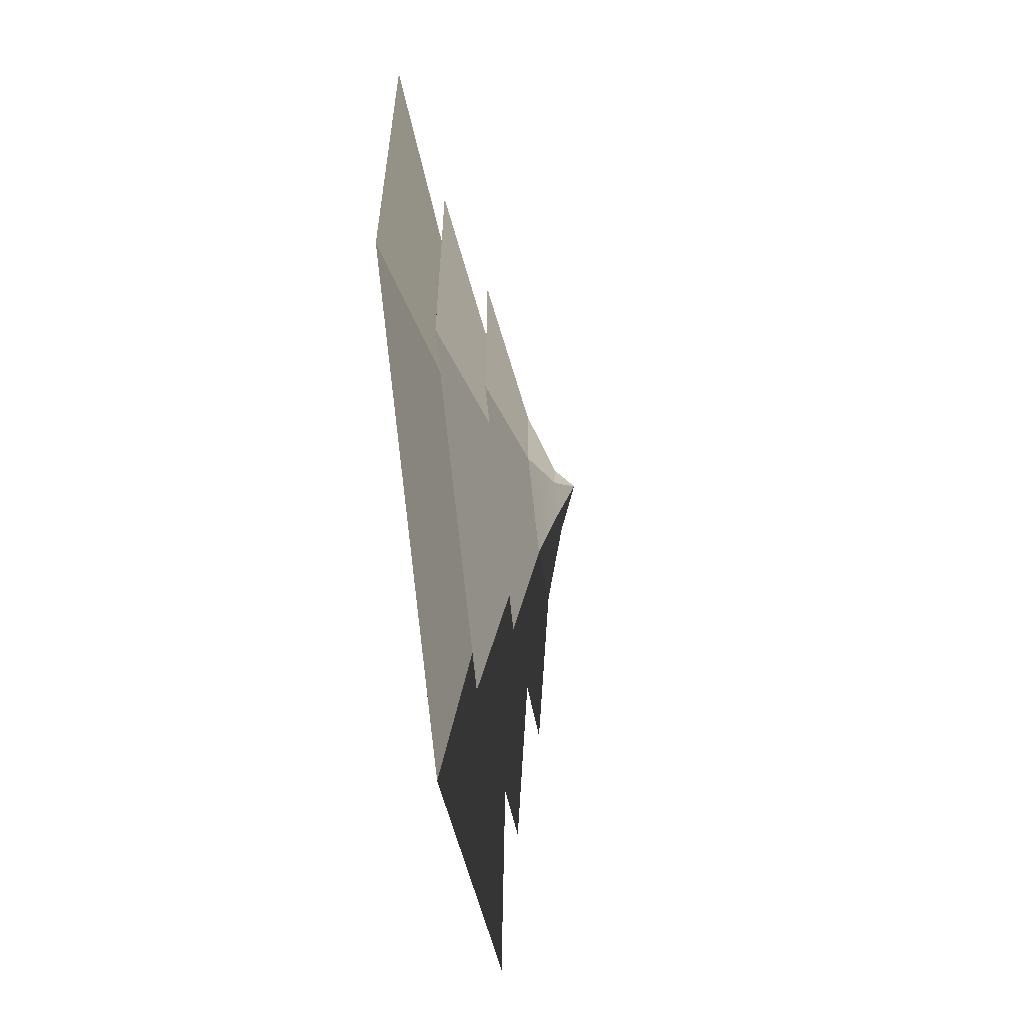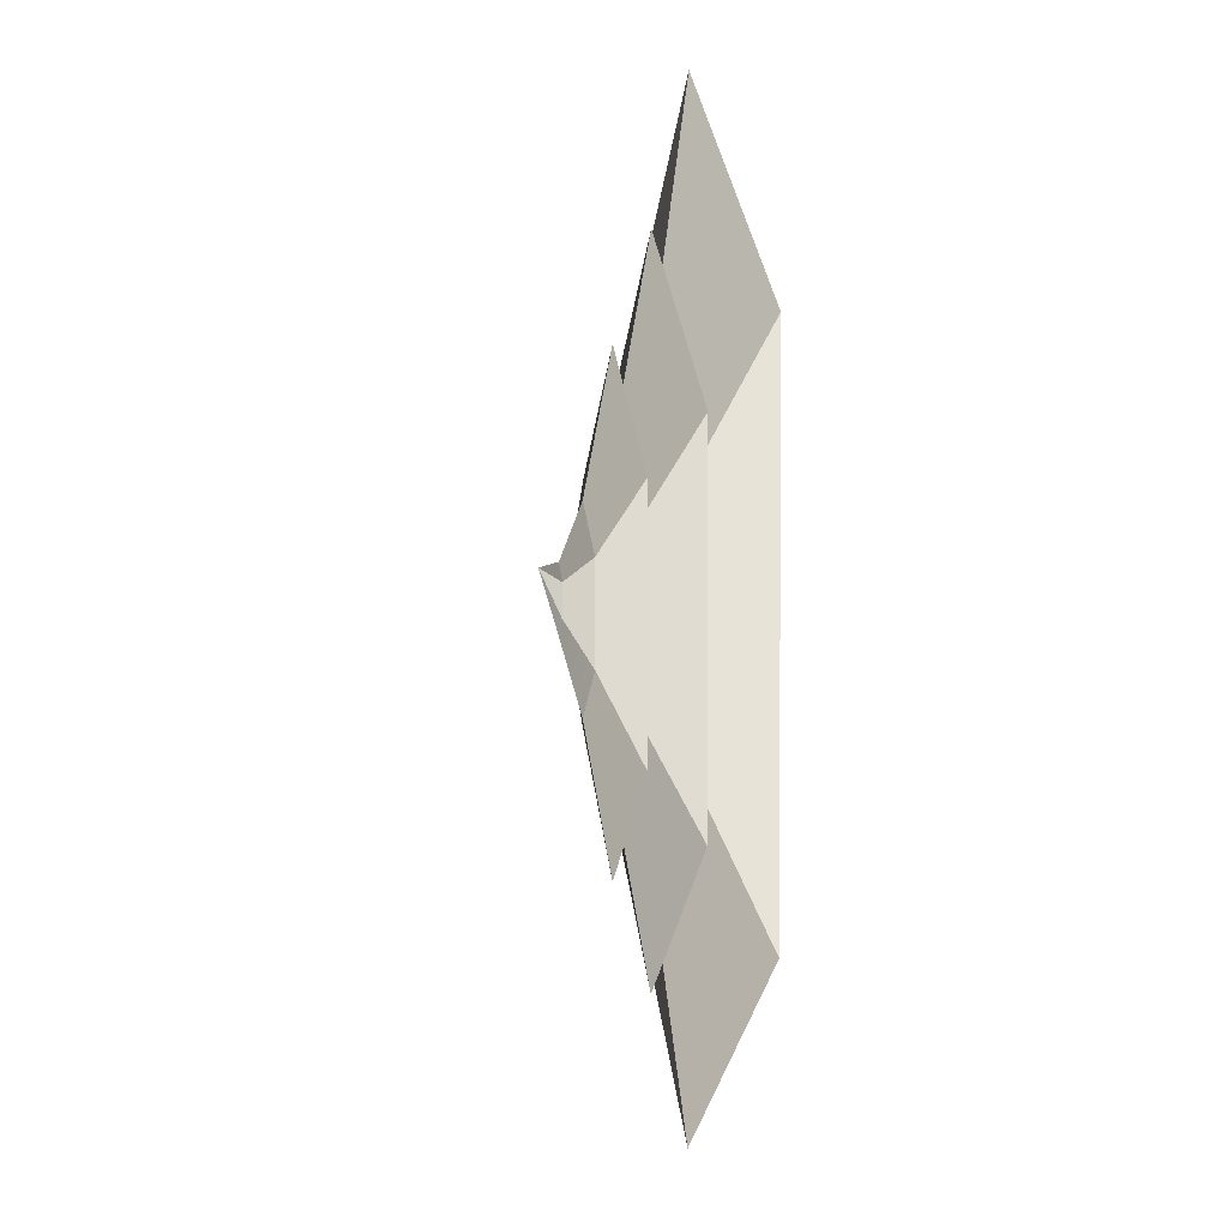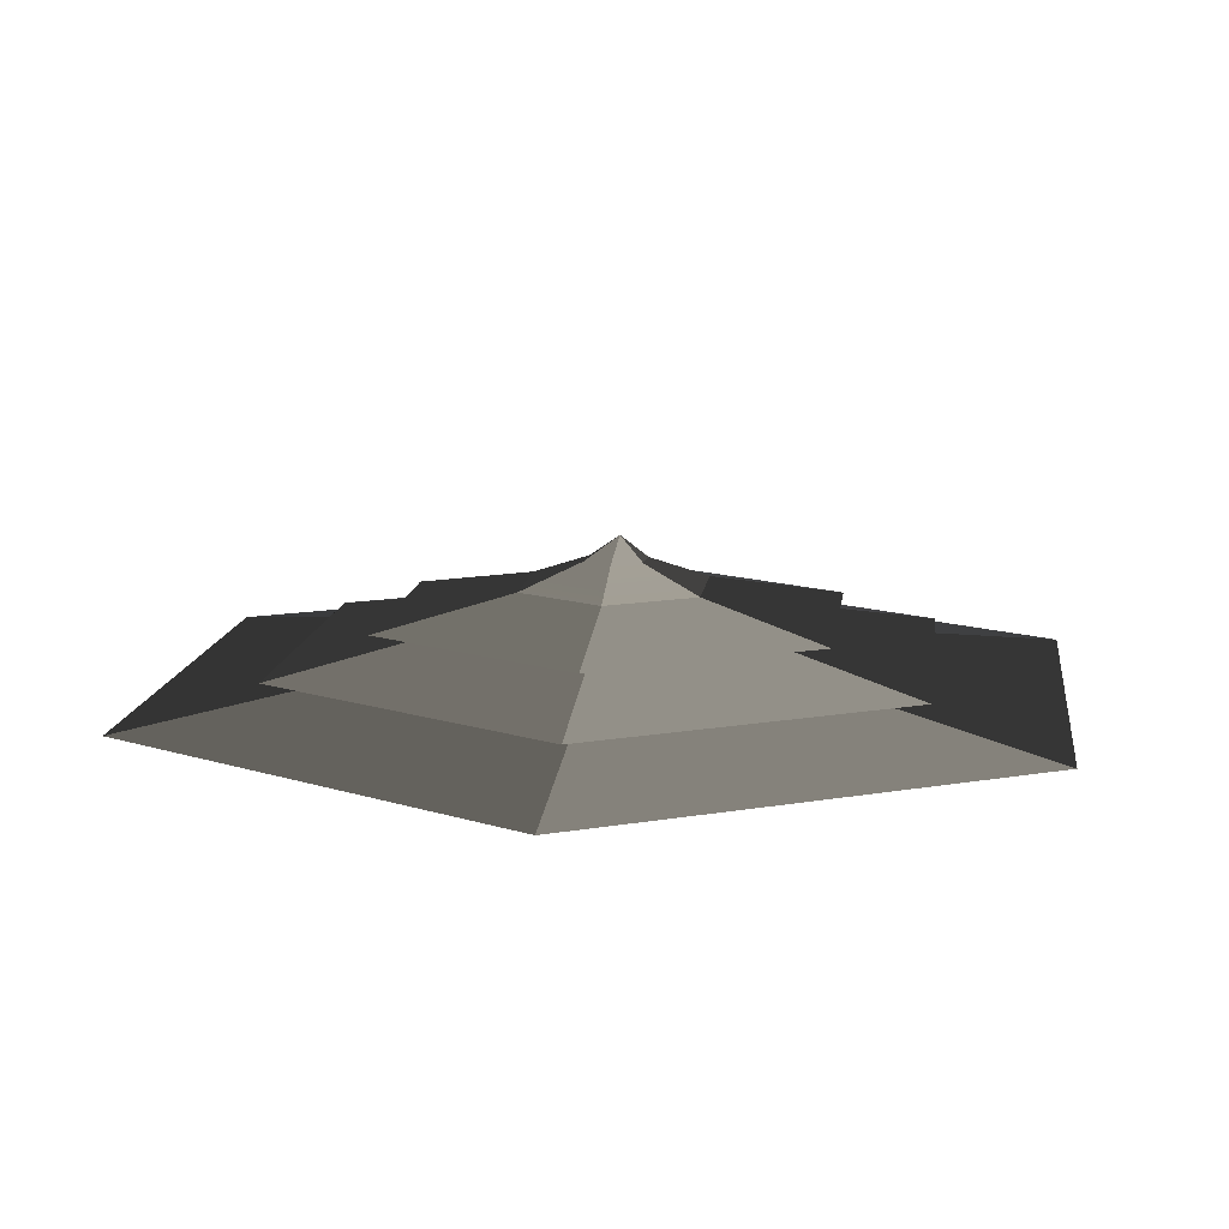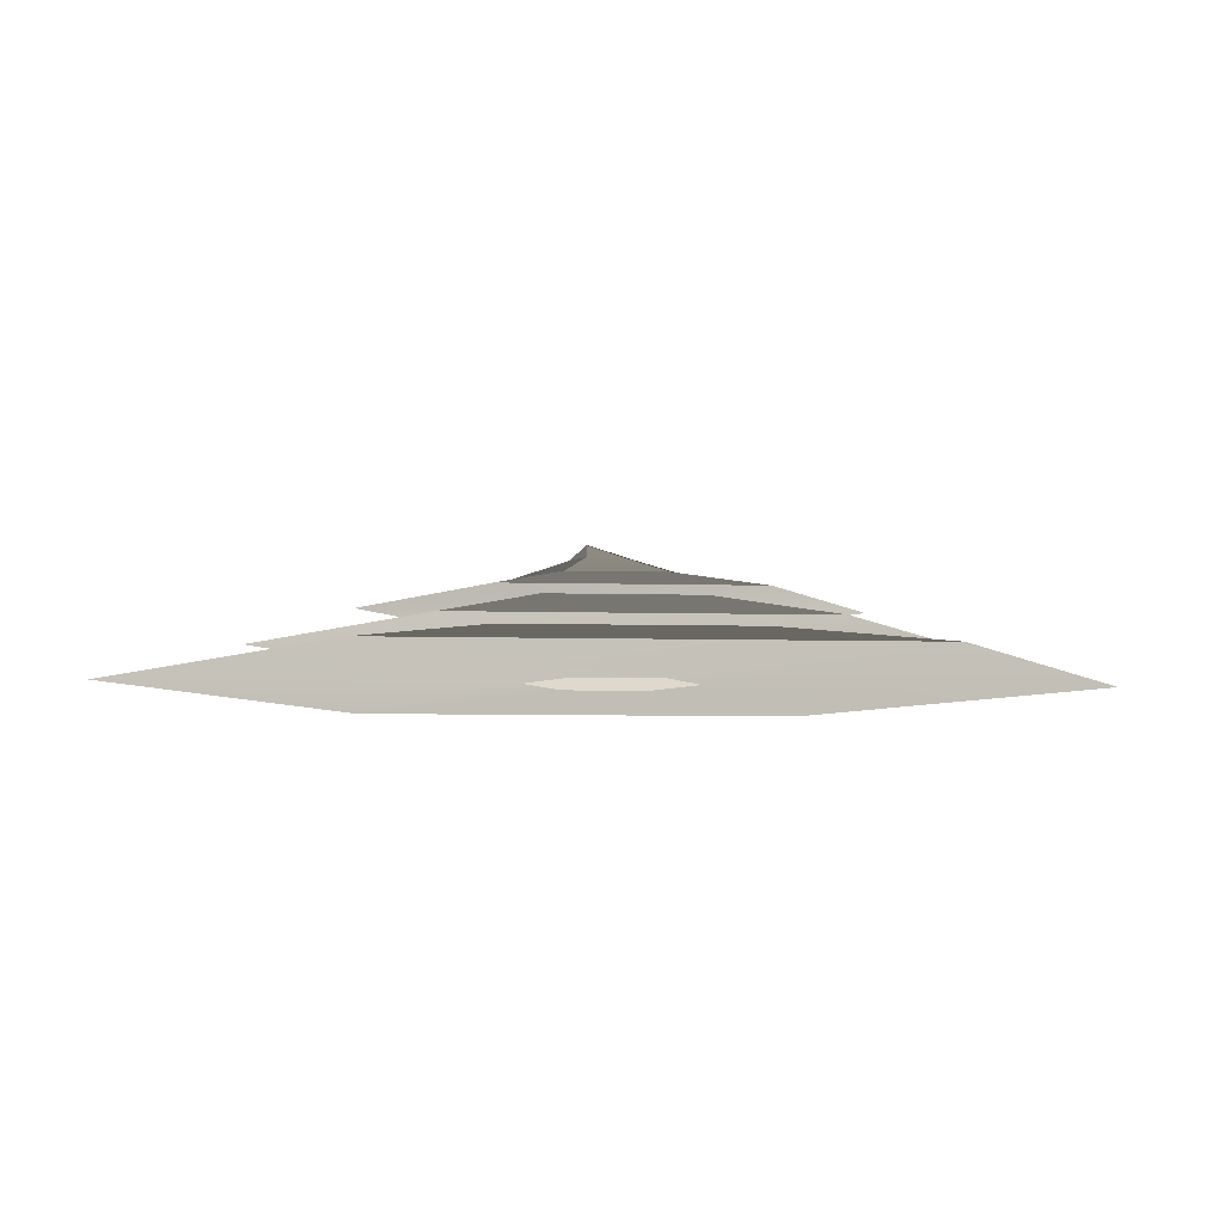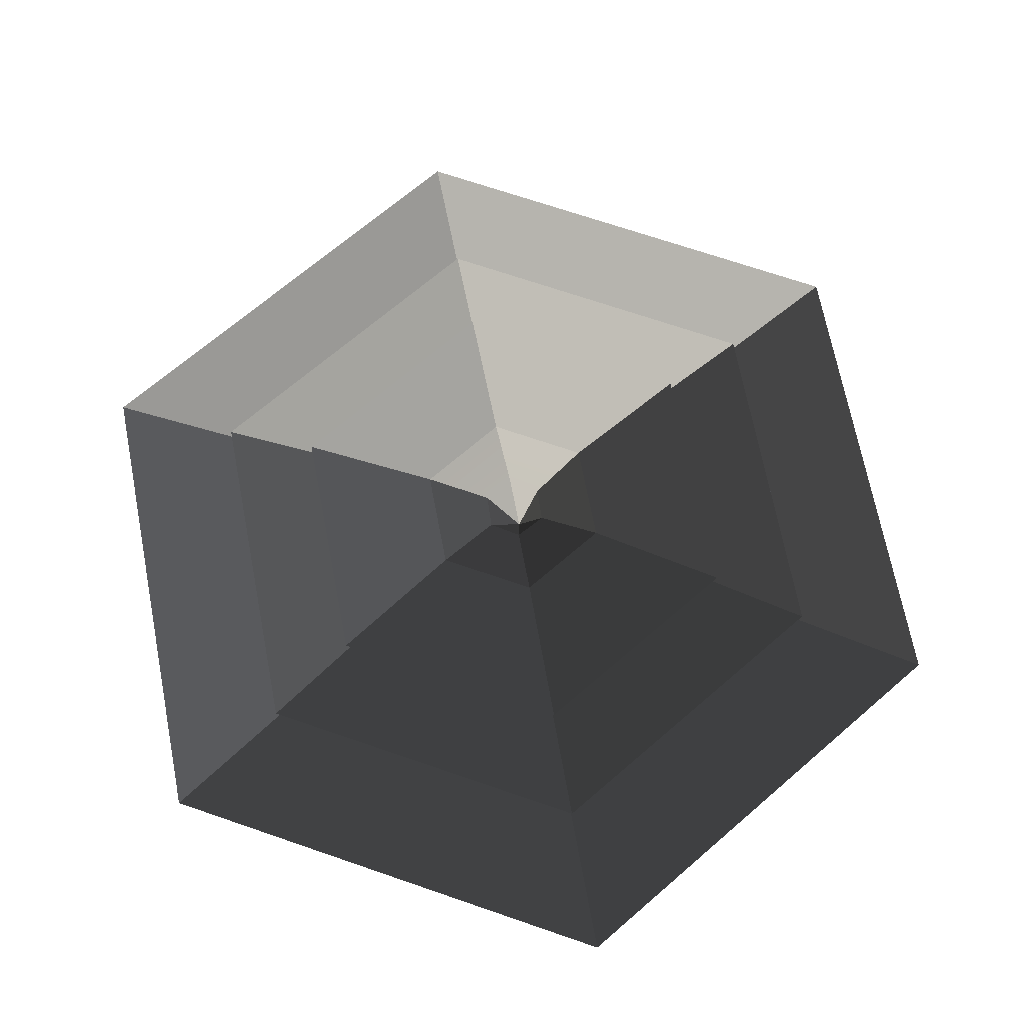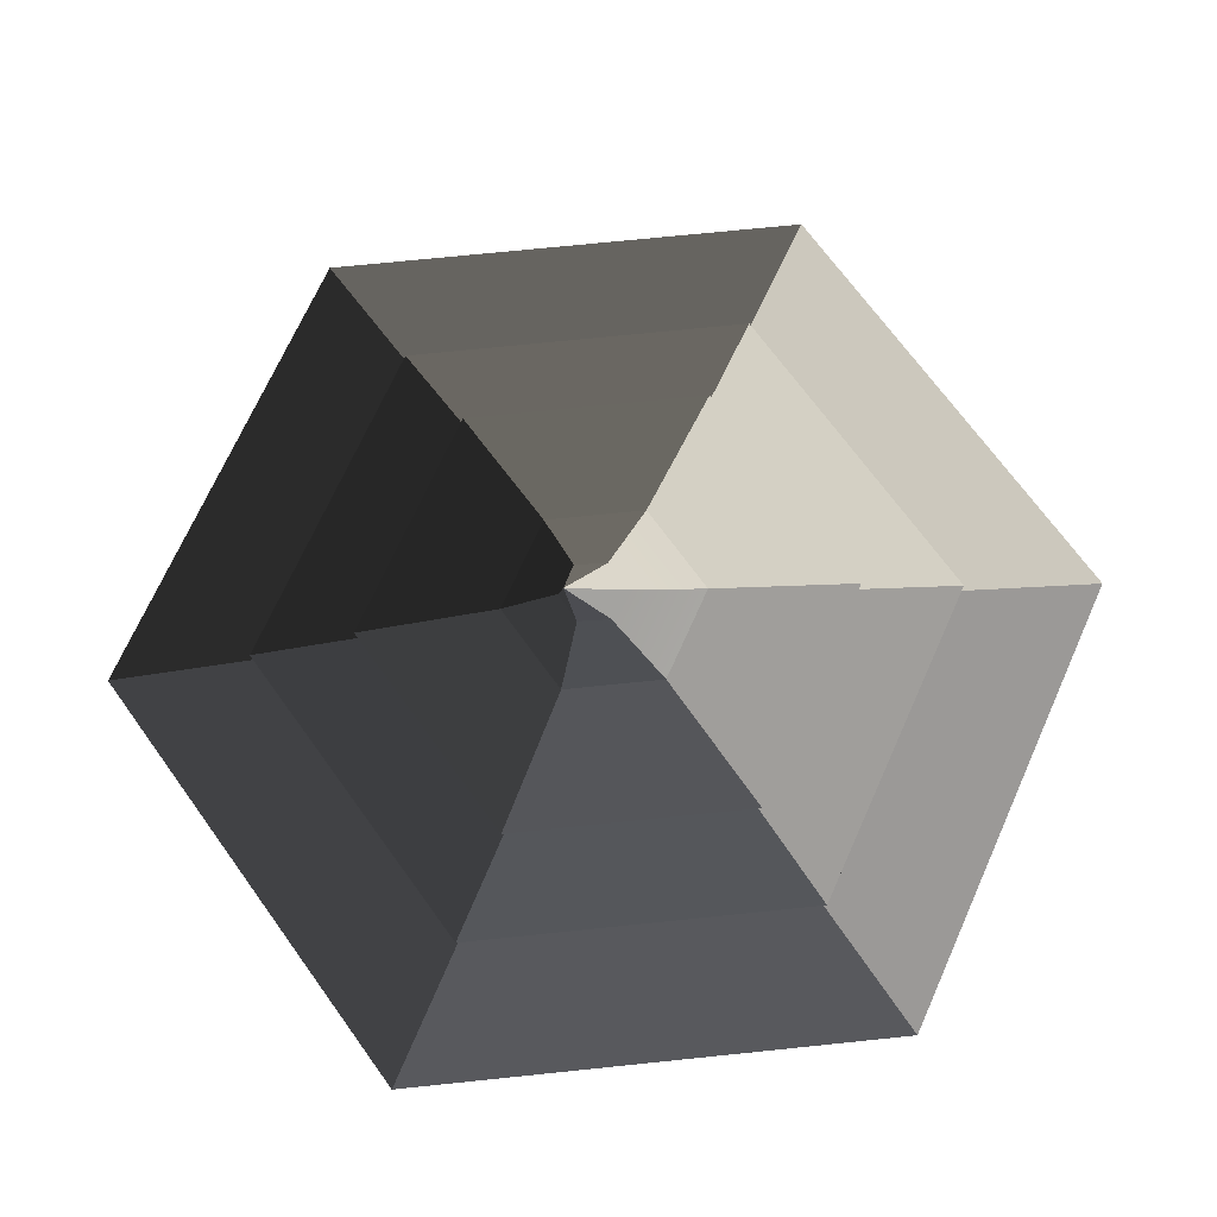
<metadata>
{"format":"obj","ext":"obj","renderer":"f3d","projection":"perspective","resolution":1024,"background":"white","views":[{"elev":-61.4,"azim":-82.4,"up":"+Y"},{"elev":2.4,"azim":82.1,"up":"+Y"},{"elev":12.4,"azim":7.2,"up":"+Z"},{"elev":-6.3,"azim":-35.1,"up":"+Z"},{"elev":68.7,"azim":169.1,"up":"+Z"},{"elev":70.4,"azim":-95.9,"up":"+Z"}]}
</metadata>
<code>
v 0.1665 5.511 7.848
v 3.358 3.483 7.863
v 0 4.898 10
v 3.358 3.483 7.863
v 3.192 -0.2776 7.899
v 0 4.898 10
v 3.192 -0.2776 7.899
v -0.1665 -2.009 7.919
v 0 4.898 10
v 9.941 -5.277 5.32
v 0 -11.02 5.32
v -0.1665 -2.009 7.919
v -3.358 0.01901 7.904
v 0 4.898 10
v 0 -11.02 5.32
v -9.941 -5.277 5.32
v -3.358 0.01901 7.904
v -3.192 3.779 7.869
v 0 4.898 10
v -3.192 3.779 7.869
v 0.1665 5.511 7.848
v 0 4.898 10
v -49.3 28.46 -5.908
v 0 56.93 -5.908
v 0 28.37 -2
v -24.57 14.19 -2
v -34.96 20.18 -1.937
v 0 40.37 -1.937
v 0 17.61 2.21
v -15.25 8.806 2.21
v -9.941 6.202 5.32
v 0 11.94 5.32
v 0.1665 5.511 7.848
v -3.192 3.779 7.869
v -49.3 -28.46 -5.908
v -49.3 28.46 -5.908
v -24.57 14.19 -2
v -24.57 -14.19 -2
v -34.96 -20.18 -1.937
v -34.96 20.18 -1.937
v -15.25 8.806 2.21
v -15.25 -8.806 2.21
v -9.941 -5.277 5.32
v -9.941 6.202 5.32
v -3.192 3.779 7.869
v -3.358 0.01901 7.904
v 0 -56.93 -5.908
v -49.3 -28.46 -5.908
v -24.57 -14.19 -2
v 0 -28.37 -2
v 0 -40.37 -1.937
v -34.96 -20.18 -1.937
v -15.25 -8.806 2.21
v 0 -17.61 2.21
v 49.3 -28.46 -5.908
v 0 -56.93 -5.908
v 0 -28.37 -2
v 24.57 -14.19 -2
v 34.96 -20.18 -1.937
v 0 -40.37 -1.937
v 0 -17.61 2.21
v 15.25 -8.806 2.21
v 49.3 28.46 -5.908
v 49.3 -28.46 -5.908
v 24.57 -14.19 -2
v 24.57 14.19 -2
v 34.96 20.18 -1.937
v 34.96 -20.18 -1.937
v 15.25 -8.806 2.21
v 15.25 8.806 2.21
v 9.941 6.202 5.32
v 9.941 -5.277 5.32
v 3.192 -0.2776 7.899
v 3.358 3.483 7.863
v 0 56.93 -5.908
v 49.3 28.46 -5.908
v 24.57 14.19 -2
v 0 28.37 -2
v 0 40.37 -1.937
v 34.96 20.18 -1.937
v 15.25 8.806 2.21
v 0 17.61 2.21
v 0 11.94 5.32
v 9.941 6.202 5.32
v 3.358 3.483 7.863
v 0.1665 5.511 7.848
v 0 17.61 2.21
v 15.25 8.806 2.21
v 24.52 14.15 2.151
v 0 28.31 2.151
v 24.52 -14.15 2.151
v 15.25 -8.806 2.21
v 0 -28.31 2.151
v 0 -17.61 2.21
v -24.52 -14.15 2.151
v -15.25 -8.806 2.21
v -24.52 14.15 2.151
v -15.25 8.806 2.21
v 0 28.31 2.151
v 24.52 14.15 2.151
v 9.941 6.202 5.32
v 0 11.94 5.32
v 24.52 14.15 2.151
v 24.52 -14.15 2.151
v 9.941 -5.277 5.32
v 9.941 6.202 5.32
v 24.52 -14.15 2.151
v 0 -28.31 2.151
v 0 -11.02 5.32
v 9.941 -5.277 5.32
v 0 -28.31 2.151
v -24.52 -14.15 2.151
v -9.941 -5.277 5.32
v 0 -11.02 5.32
v -24.52 -14.15 2.151
v -24.52 14.15 2.151
v -9.941 6.202 5.32
v -9.941 -5.277 5.32
v -24.52 14.15 2.151
v 0 28.31 2.151
v 0 11.94 5.32
v -9.941 6.202 5.32
v 0 28.37 -2
v 24.57 14.19 -2
v 34.96 20.18 -1.937
v 0 40.37 -1.937
v 34.96 -20.18 -1.937
v 24.57 -14.19 -2
v 0 -40.37 -1.937
v 0 -28.37 -2
v -34.96 -20.18 -1.937
v -24.57 -14.19 -2
v -34.96 20.18 -1.937
v -24.57 14.19 -2
v 0 10 -6
v 8.66 5 -6
v 49.3 28.46 -5.908
v 0 56.93 -5.908
v 49.3 -28.46 -5.908
v 8.66 -5 -6
v 0 -56.93 -5.908
v 0 -10 -6
v -49.3 -28.46 -5.908
v -8.66 -5 -6
v -49.3 28.46 -5.908
v -8.66 5 -6
g Cylinder_001_1164_51
f 1 3 2
f 4 6 5
f 7 9 8
f 10 7 8
f 10 8 11
f 12 14 13
f 15 12 13
f 15 13 16
f 17 19 18
f 20 22 21
f 23 25 24
f 23 26 25
f 27 29 28
f 27 30 29
f 31 33 32
f 31 34 33
f 35 37 36
f 35 38 37
f 39 41 40
f 39 42 41
f 43 45 44
f 43 46 45
f 47 49 48
f 47 50 49
f 51 53 52
f 51 54 53
f 55 57 56
f 55 58 57
f 59 61 60
f 59 62 61
f 63 65 64
f 63 66 65
f 67 69 68
f 67 70 69
f 71 73 72
f 71 74 73
f 75 77 76
f 75 78 77
f 79 81 80
f 79 82 81
f 83 85 84
f 83 86 85
f 87 89 88
f 87 90 89
f 88 89 91
f 88 91 92
f 92 91 93
f 92 93 94
f 94 93 95
f 94 95 96
f 96 95 97
f 96 97 98
f 98 90 87
f 98 97 90
f 99 101 100
f 99 102 101
f 103 105 104
f 103 106 105
f 107 109 108
f 107 110 109
f 111 113 112
f 111 114 113
f 115 117 116
f 115 118 117
f 119 121 120
f 119 122 121
f 123 125 124
f 123 126 125
f 124 125 127
f 124 127 128
f 128 127 129
f 128 129 130
f 130 129 131
f 130 131 132
f 132 131 133
f 132 133 134
f 134 126 123
f 134 133 126
f 135 137 136
f 135 138 137
f 136 137 139
f 136 139 140
f 140 139 141
f 140 141 142
f 142 141 143
f 142 143 144
f 144 143 145
f 144 145 146
f 146 138 135
f 146 145 138

</code>
